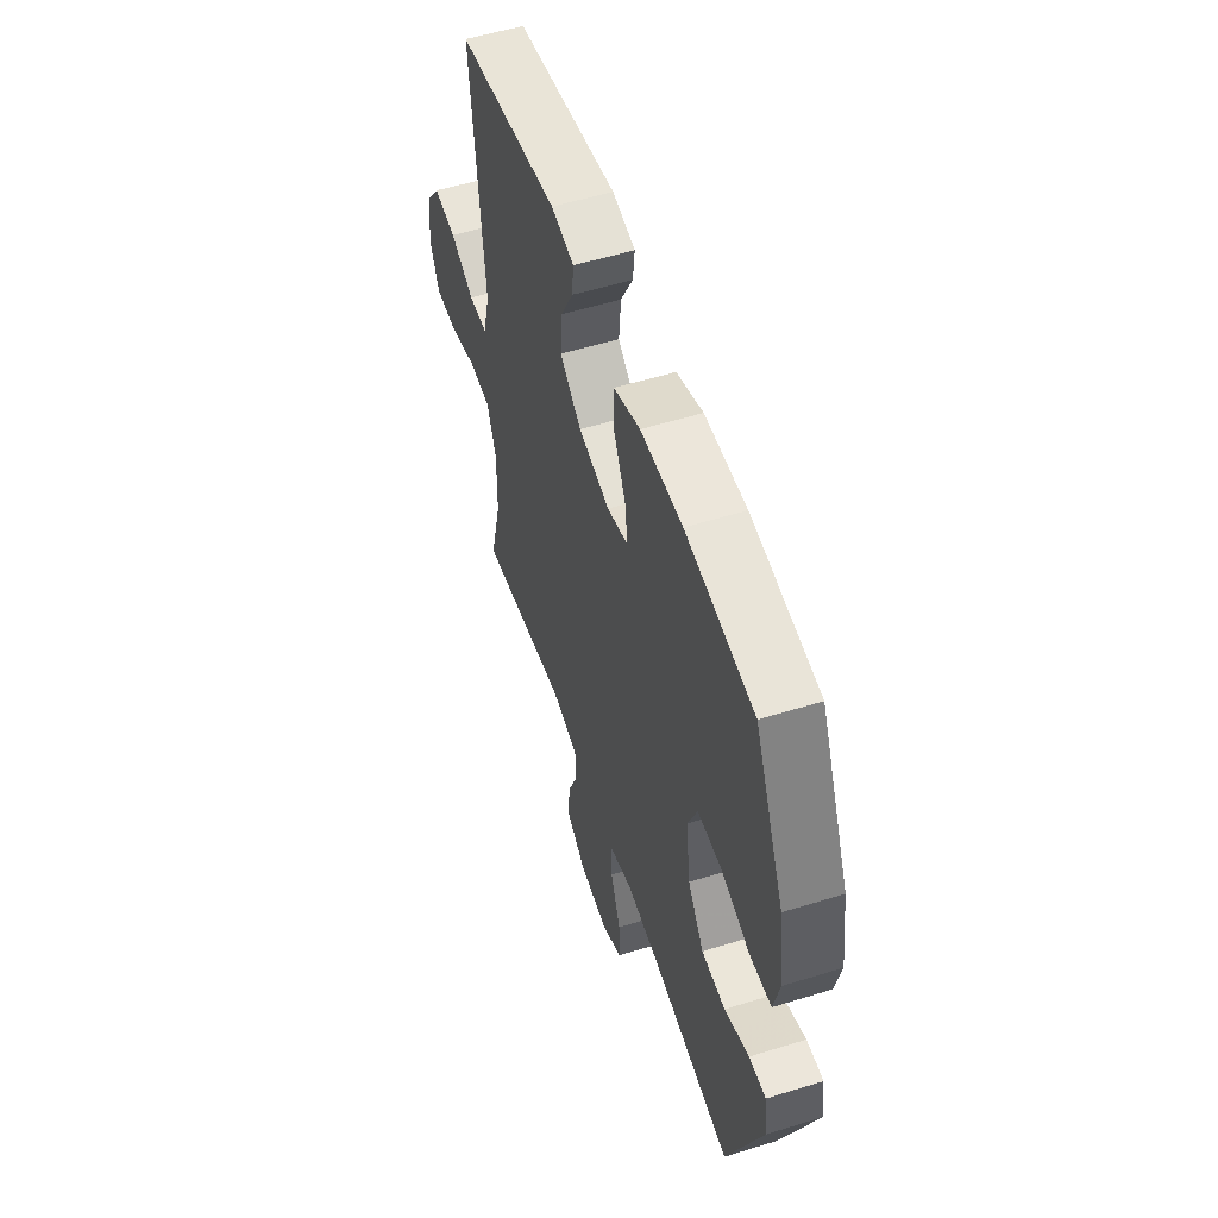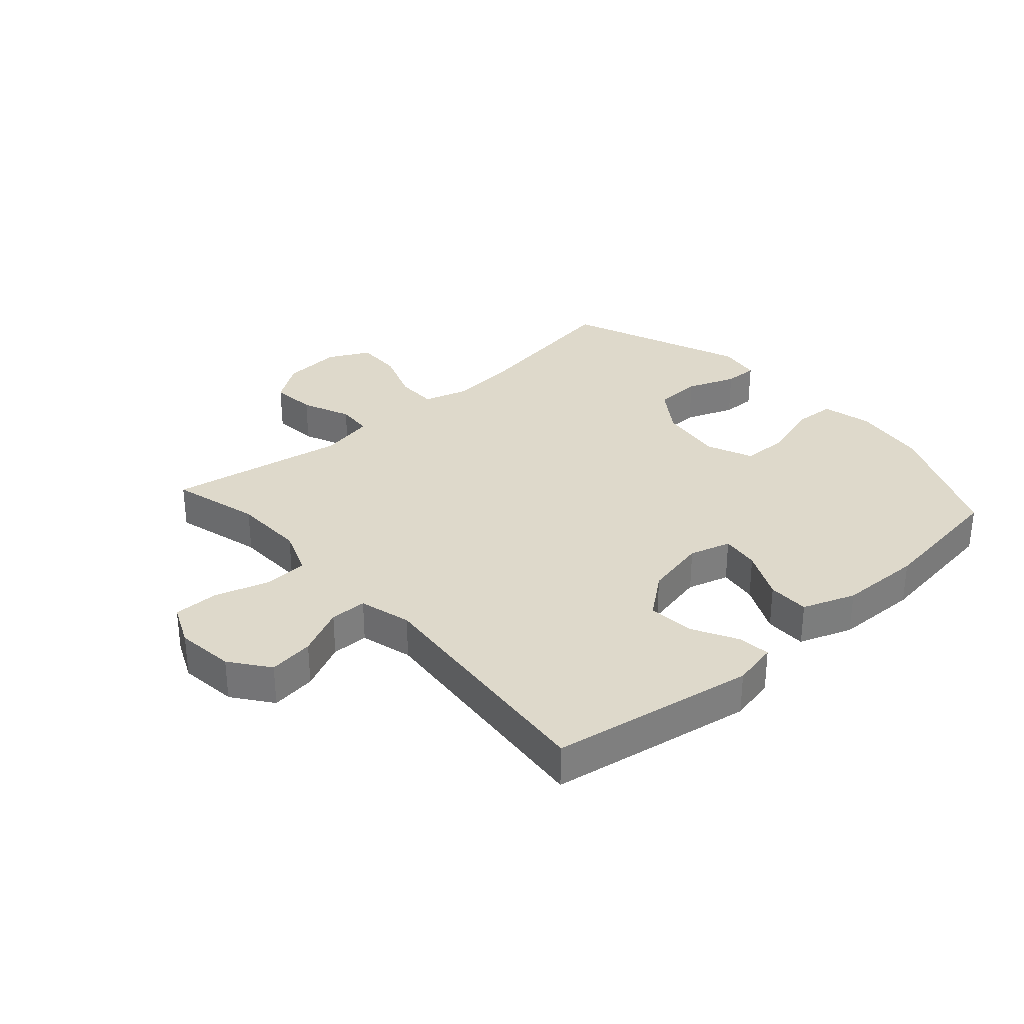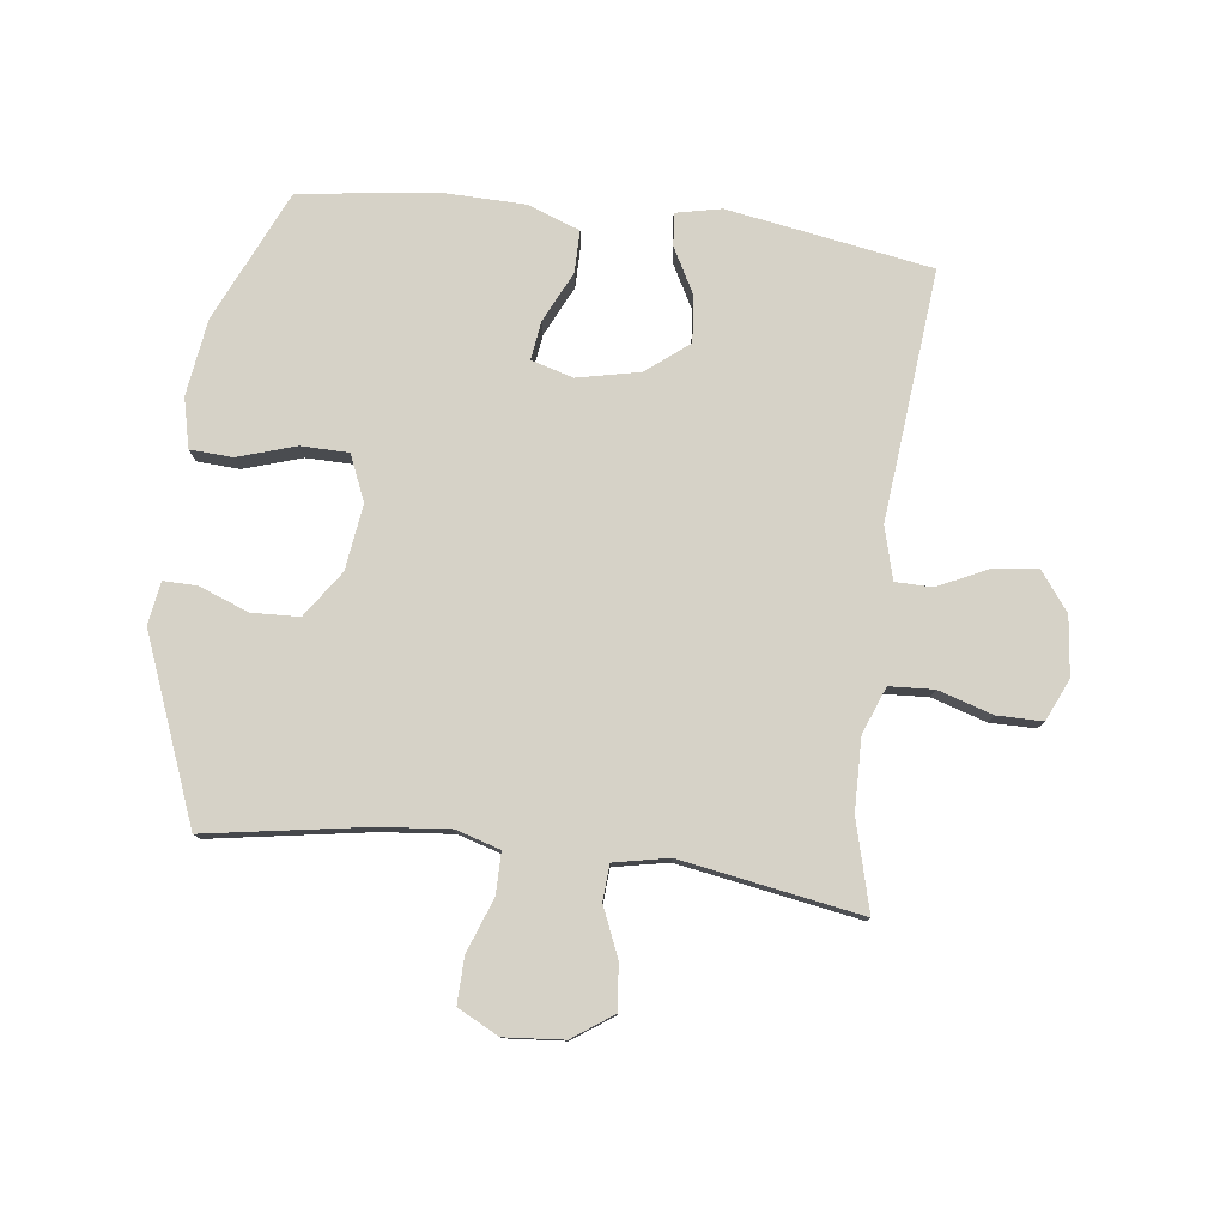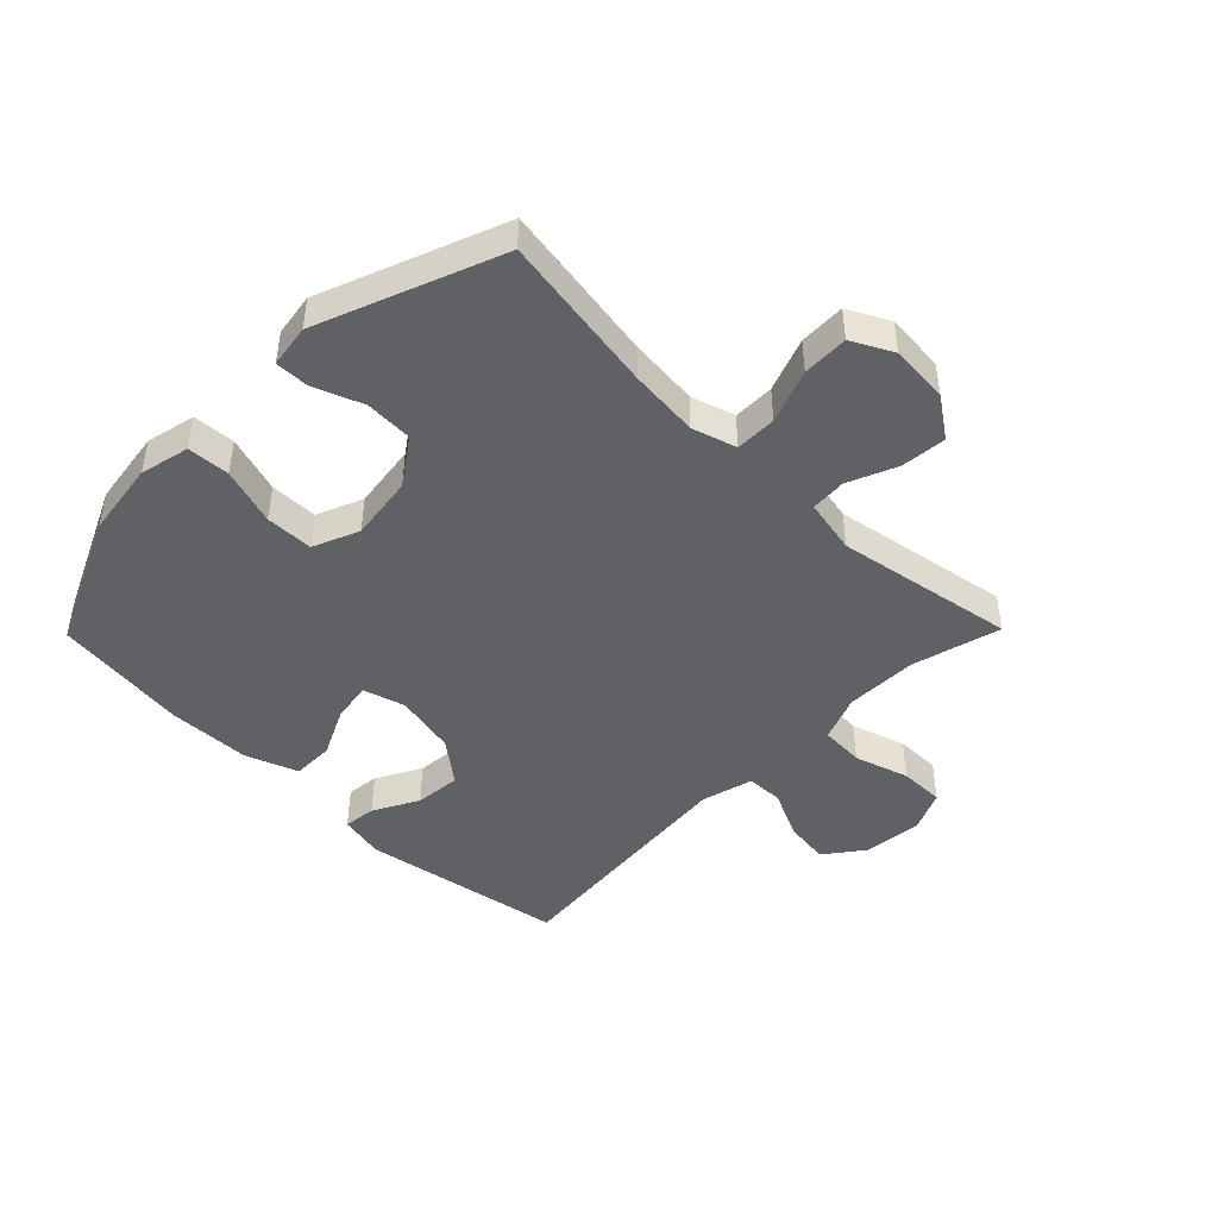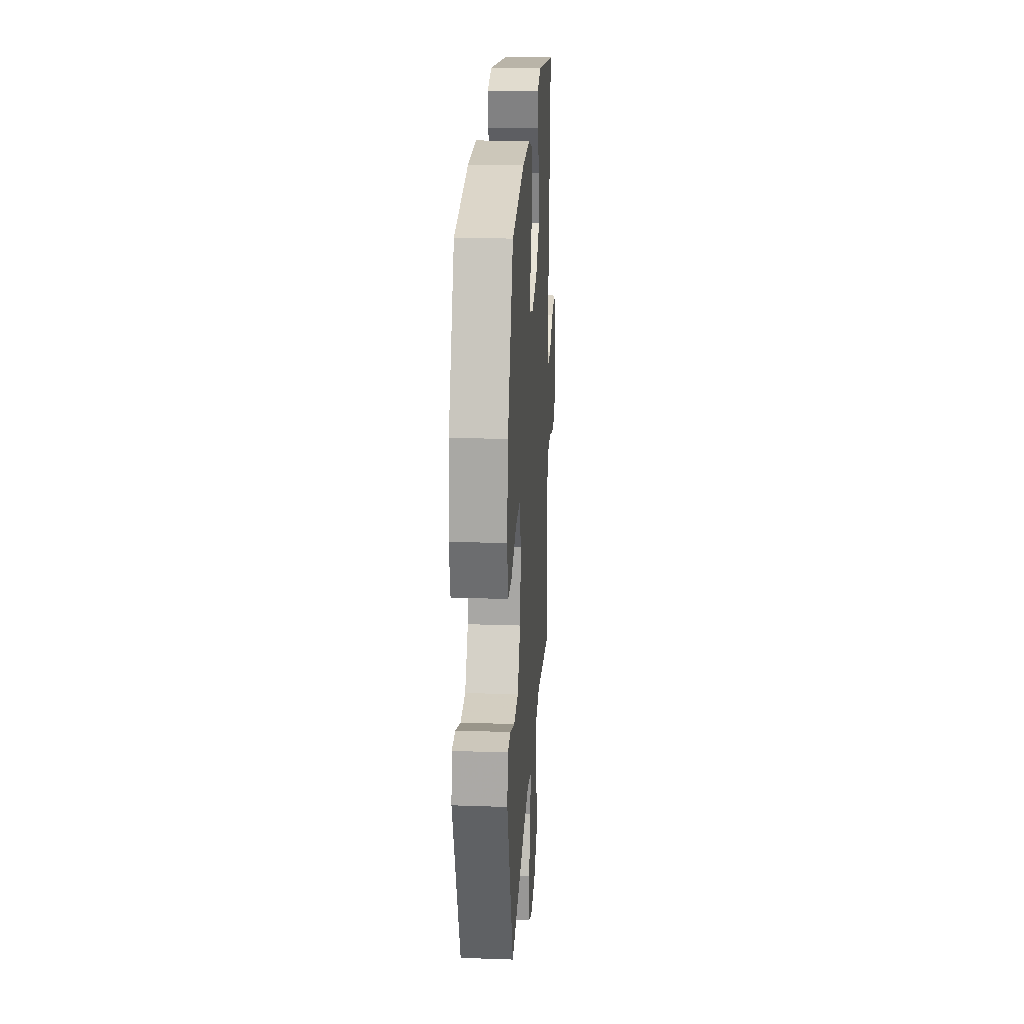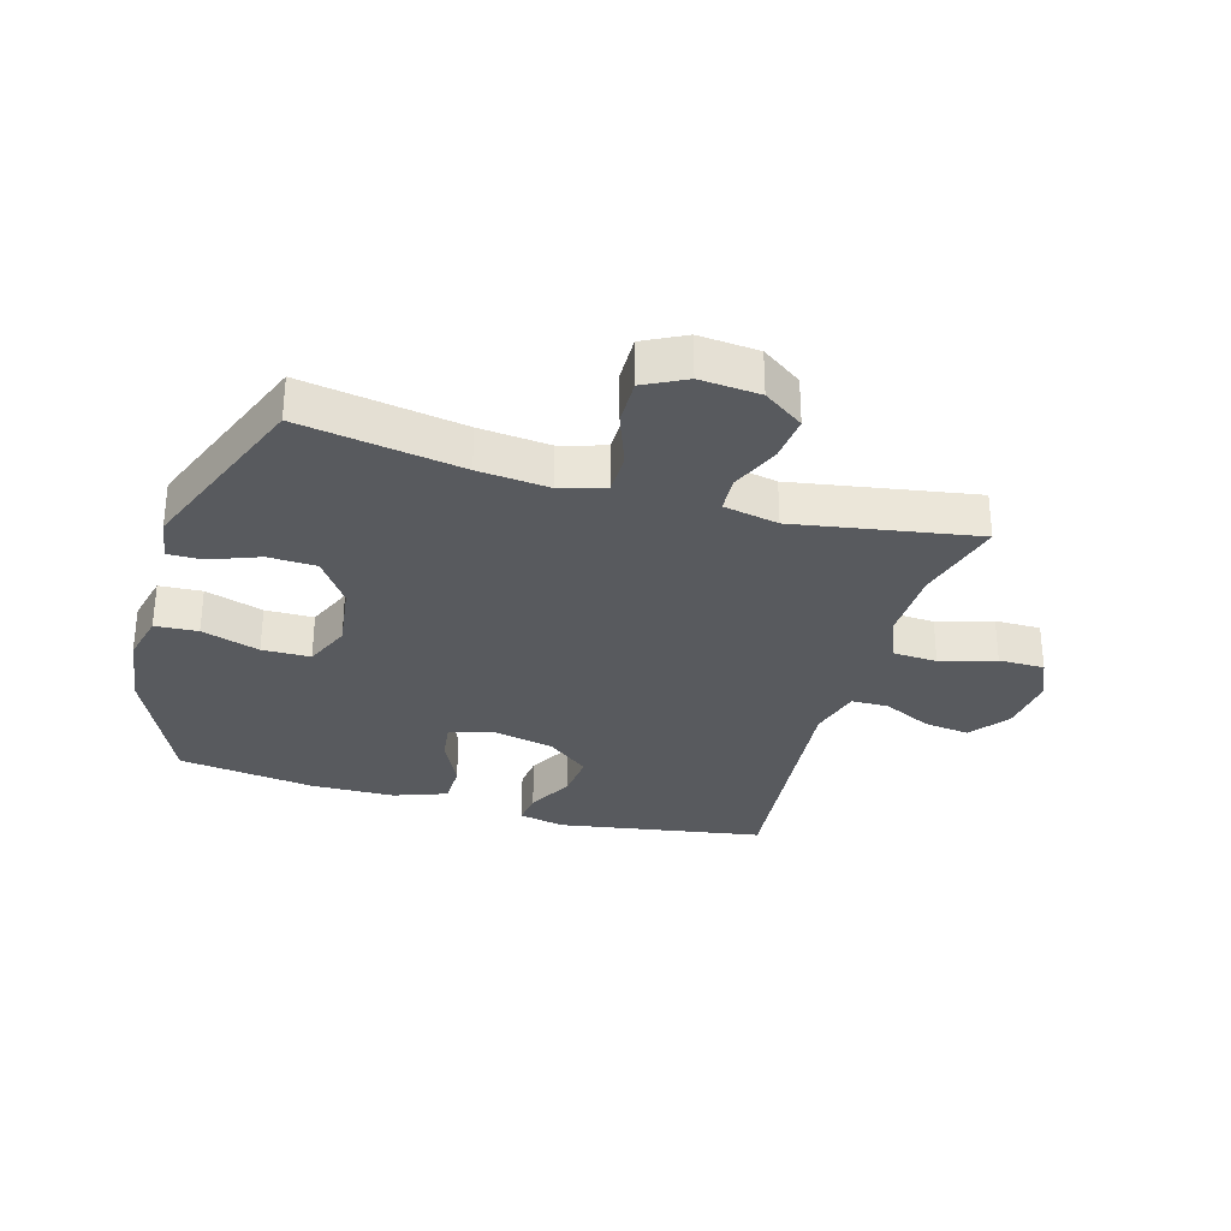
<metadata>
{"format":"obj","ext":"obj","renderer":"f3d","projection":"perspective","resolution":1024,"background":"white","views":[{"elev":54.5,"azim":71.8,"up":"+Z"},{"elev":31.8,"azim":-41.8,"up":"+Y"},{"elev":78.6,"azim":-173.0,"up":"+Y"},{"elev":-45.5,"azim":135.5,"up":"+Y"},{"elev":22.7,"azim":93.4,"up":"+Z"},{"elev":-30.8,"azim":163.7,"up":"+Y"}]}
</metadata>
<code>
v -0.5 0.07 0.5
v -0.163 0.07 0.557
v -0.088 0.07 0.541
v -0.094 0.07 0.487
v -0.134 0.07 0.412
v -0.141 0.07 0.336
v -0.071 0.07 0.281
v 0.032 0.07 0.259
v 0.101 0.07 0.279
v 0.092 0.07 0.343
v 0.052 0.07 0.426
v 0.052 0.07 0.495
v 0.139 0.07 0.527
v 0.276 0.07 0.53
v 0.5 0.07 0.5
v 0.598 0.07 0.284
v 0.616 0.07 0.158
v 0.597 0.07 0.076
v 0.527 0.07 0.072
v 0.432 0.07 0.102
v 0.353 0.07 0.101
v 0.321 0.07 0.025
v 0.336 0.07 -0.083
v 0.389 0.07 -0.159
v 0.468 0.07 -0.162
v 0.549 0.07 -0.131
v 0.605 0.07 -0.13
v 0.616 0.07 -0.201
v 0.5 0.07 -0.5
v 0.236 0.07 -0.457
v 0.12 0.07 -0.446
v 0.047 0.07 -0.468
v 0.047 0.07 -0.536
v 0.08 0.07 -0.625
v 0.082 0.07 -0.701
v 0.014 0.07 -0.736
v -0.084 0.07 -0.728
v -0.15 0.07 -0.682
v -0.143 0.07 -0.607
v -0.109 0.07 -0.526
v -0.113 0.07 -0.467
v -0.203 0.07 -0.449
v -0.5 0.07 -0.5
v -0.461 0.07 -0.353
v -0.459 0.07 -0.234
v -0.489 0.07 -0.157
v -0.562 0.07 -0.153
v -0.652 0.07 -0.181
v -0.727 0.07 -0.181
v -0.758 0.07 -0.112
v -0.747 0.07 -0.015
v -0.699 0.07 0.049
v -0.624 0.07 0.039
v -0.544 0.07 0.001
v -0.483 0.07 0.002
v -0.46 0.07 0.088
v -0.5 0 0.5
v -0.163 0 0.557
v -0.088 0 0.541
v -0.094 0 0.487
v -0.134 0 0.412
v -0.141 0 0.336
v -0.071 0 0.281
v 0.032 0 0.259
v 0.101 0 0.279
v 0.092 0 0.343
v 0.052 0 0.426
v 0.052 0 0.495
v 0.139 0 0.527
v 0.276 0 0.53
v 0.5 0 0.5
v 0.598 0 0.284
v 0.616 0 0.158
v 0.597 0 0.076
v 0.527 0 0.072
v 0.432 0 0.102
v 0.353 0 0.101
v 0.321 0 0.025
v 0.336 0 -0.083
v 0.389 0 -0.159
v 0.468 0 -0.162
v 0.549 0 -0.131
v 0.605 0 -0.13
v 0.616 0 -0.201
v 0.5 0 -0.5
v 0.236 0 -0.457
v 0.12 0 -0.446
v 0.047 0 -0.468
v 0.047 0 -0.536
v 0.08 0 -0.625
v 0.082 0 -0.701
v 0.014 0 -0.736
v -0.084 0 -0.728
v -0.15 0 -0.682
v -0.143 0 -0.607
v -0.109 0 -0.526
v -0.113 0 -0.467
v -0.203 0 -0.449
v -0.5 0 -0.5
v -0.461 0 -0.353
v -0.459 0 -0.234
v -0.489 0 -0.157
v -0.562 0 -0.153
v -0.652 0 -0.181
v -0.727 0 -0.181
v -0.758 0 -0.112
v -0.747 0 -0.015
v -0.699 0 0.049
v -0.624 0 0.039
v -0.544 0 0.001
v -0.483 0 0.002
v -0.46 0 0.088
f 51 52 53 54
f 51 54 55
f 50 51 55
f 47 48 49 50
f 46 47 50 55
f 45 46 55 56
f 42 43 44
f 41 42 44 45
f 37 38 39 40
f 37 40 41
f 36 37 41
f 33 34 35 36
f 32 33 36 41
f 31 32 41 45
f 27 28 29 30
f 25 26 27 30
f 24 25 30 31
f 23 24 31 45
f 17 18 19 20
f 17 20 21
f 16 17 21
f 15 16 21
f 14 15 21 22
f 10 11 12 13
f 9 10 13 14
f 2 3 4 5
f 56 1 2 5
f 56 5 6
f 22 23 45 56
f 9 14 22
f 8 9 22 56
f 7 8 56
f 6 7 56
f 110 109 108 107
f 111 110 107
f 111 107 106
f 106 105 104 103
f 111 106 103 102
f 112 111 102 101
f 100 99 98
f 101 100 98 97
f 96 95 94 93
f 97 96 93
f 97 93 92
f 92 91 90 89
f 97 92 89 88
f 101 97 88 87
f 86 85 84 83
f 86 83 82 81
f 87 86 81 80
f 101 87 80 79
f 76 75 74 73
f 77 76 73
f 77 73 72
f 77 72 71
f 78 77 71 70
f 69 68 67 66
f 70 69 66 65
f 61 60 59 58
f 61 58 57 112
f 62 61 112
f 112 101 79 78
f 78 70 65
f 112 78 65 64
f 112 64 63
f 112 63 62
f 1 57 58 2
f 2 58 59 3
f 3 59 60 4
f 4 60 61 5
f 5 61 62 6
f 6 62 63 7
f 7 63 64 8
f 8 64 65 9
f 9 65 66 10
f 10 66 67 11
f 11 67 68 12
f 12 68 69 13
f 13 69 70 14
f 14 70 71 15
f 15 71 72 16
f 16 72 73 17
f 17 73 74 18
f 18 74 75 19
f 19 75 76 20
f 20 76 77 21
f 21 77 78 22
f 22 78 79 23
f 23 79 80 24
f 24 80 81 25
f 25 81 82 26
f 26 82 83 27
f 27 83 84 28
f 28 84 85 29
f 29 85 86 30
f 30 86 87 31
f 31 87 88 32
f 32 88 89 33
f 33 89 90 34
f 34 90 91 35
f 35 91 92 36
f 36 92 93 37
f 37 93 94 38
f 38 94 95 39
f 39 95 96 40
f 40 96 97 41
f 41 97 98 42
f 42 98 99 43
f 43 99 100 44
f 44 100 101 45
f 45 101 102 46
f 46 102 103 47
f 47 103 104 48
f 48 104 105 49
f 49 105 106 50
f 50 106 107 51
f 51 107 108 52
f 52 108 109 53
f 53 109 110 54
f 54 110 111 55
f 55 111 112 56
f 56 112 57 1

</code>
